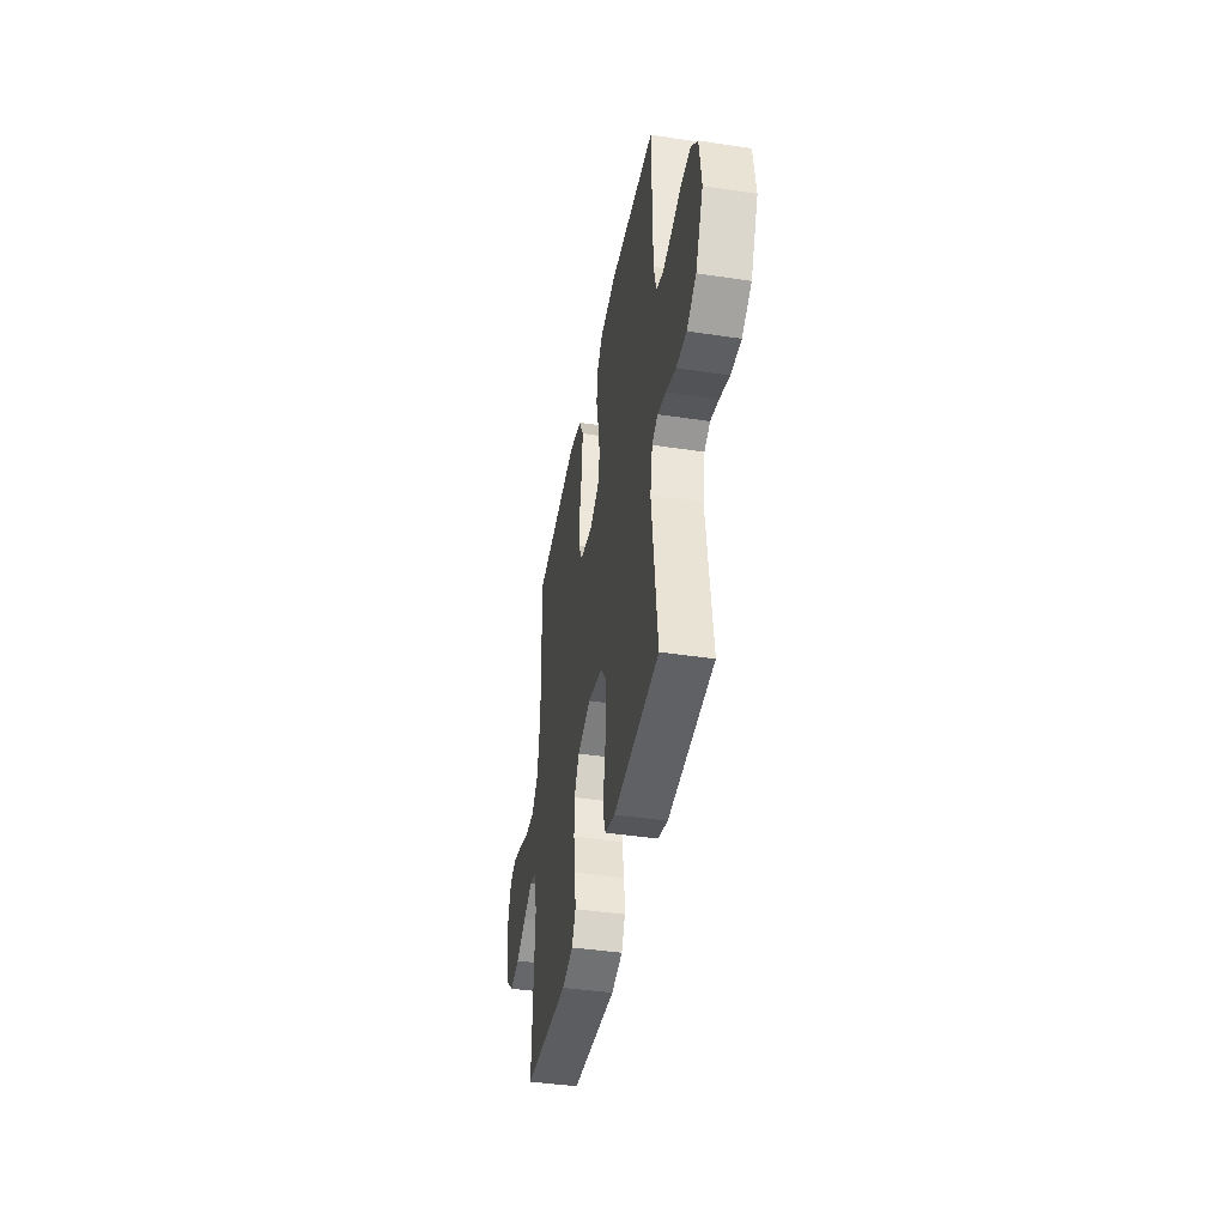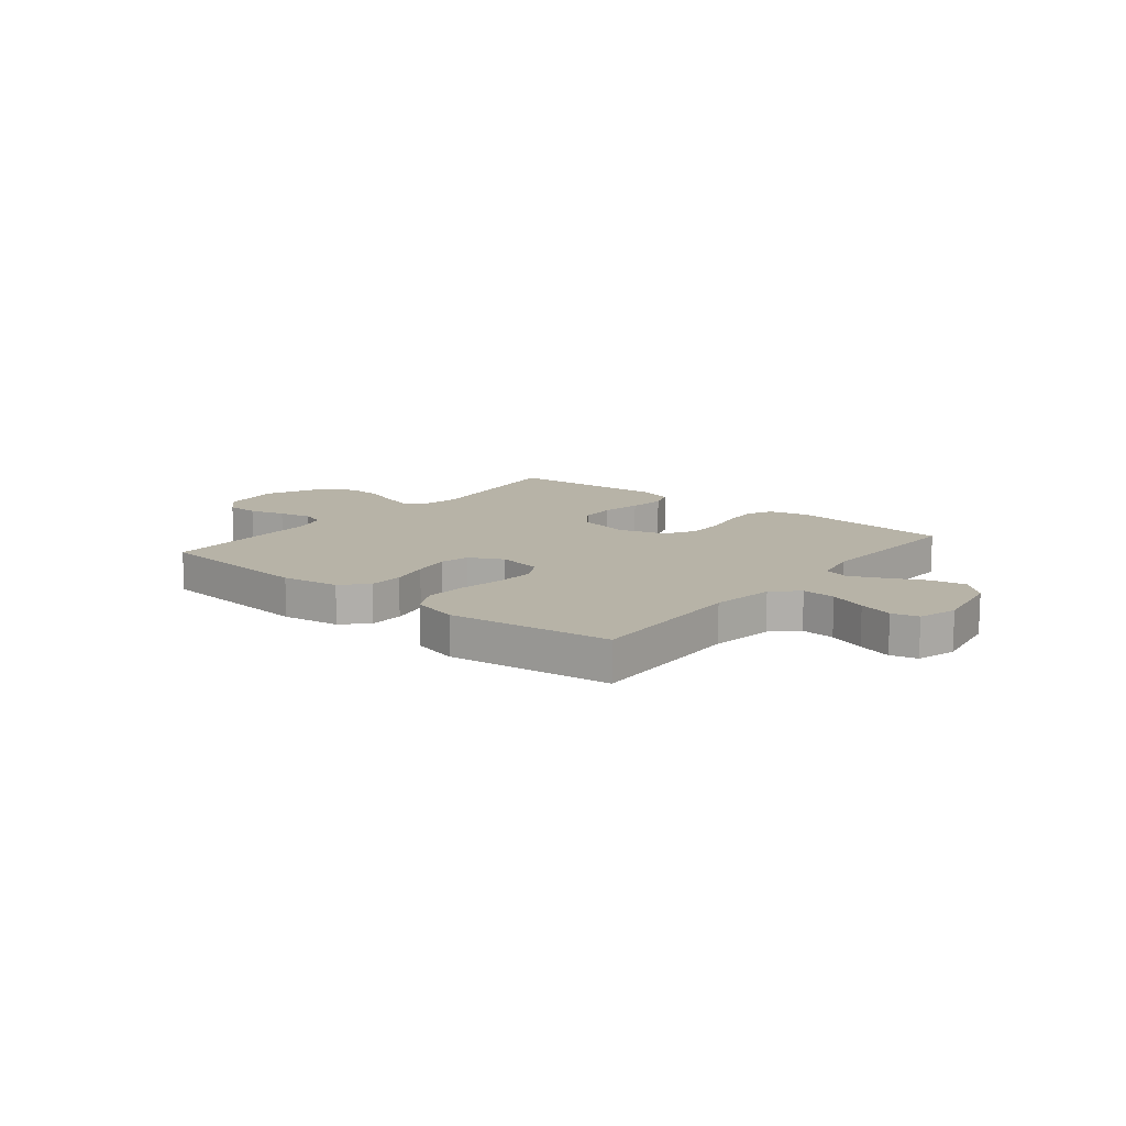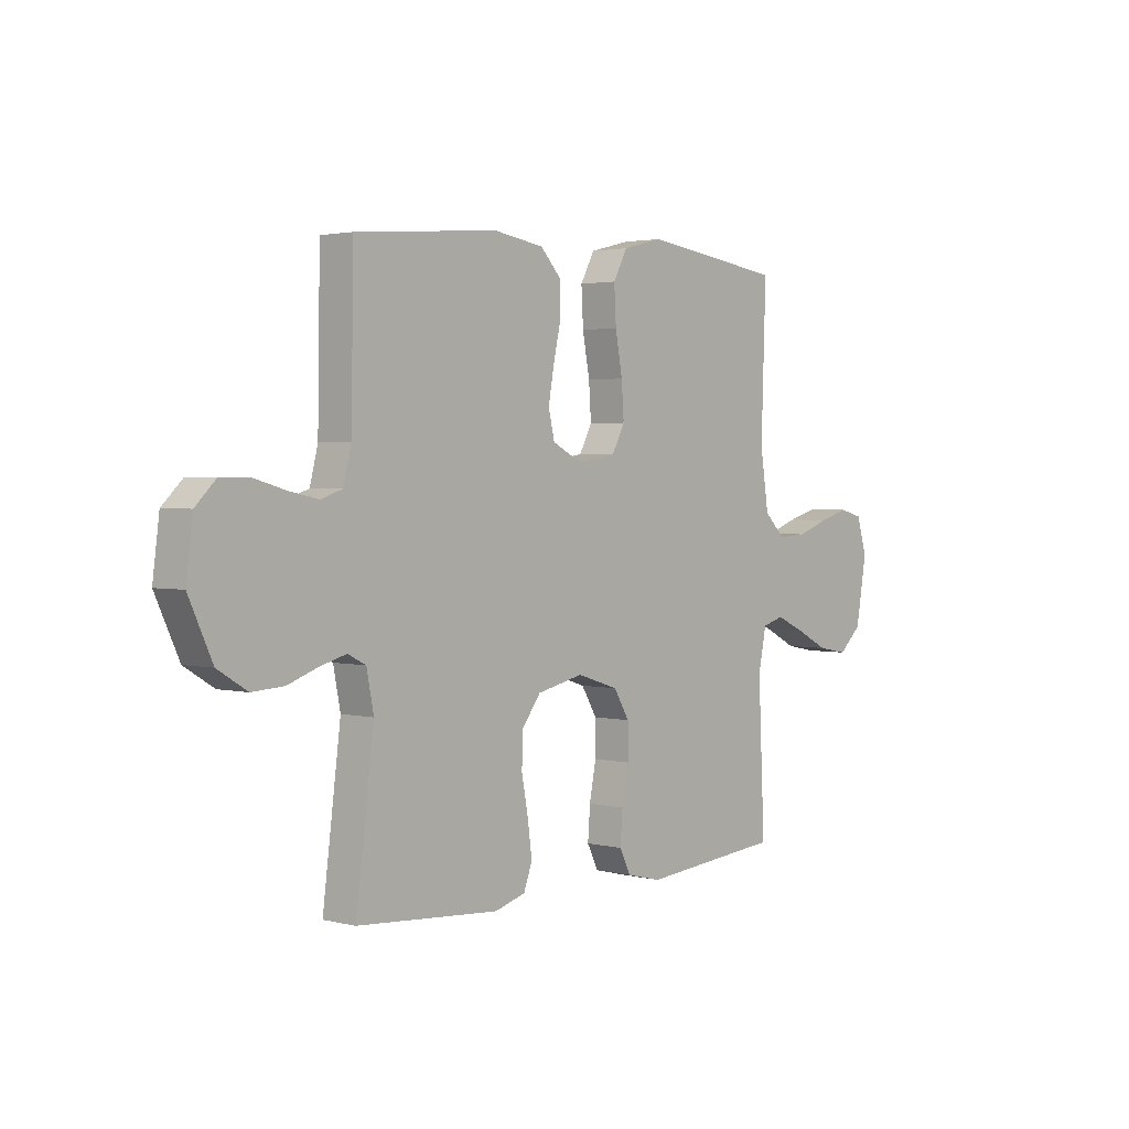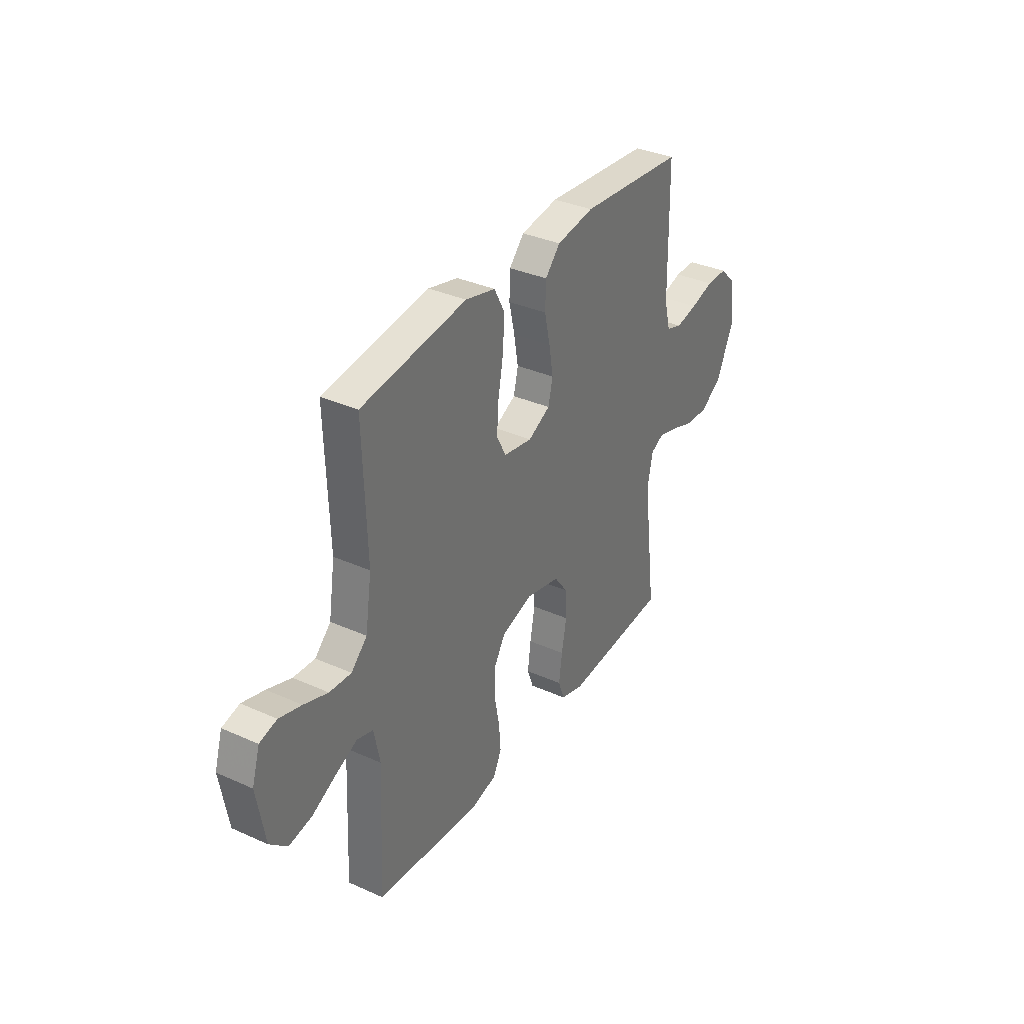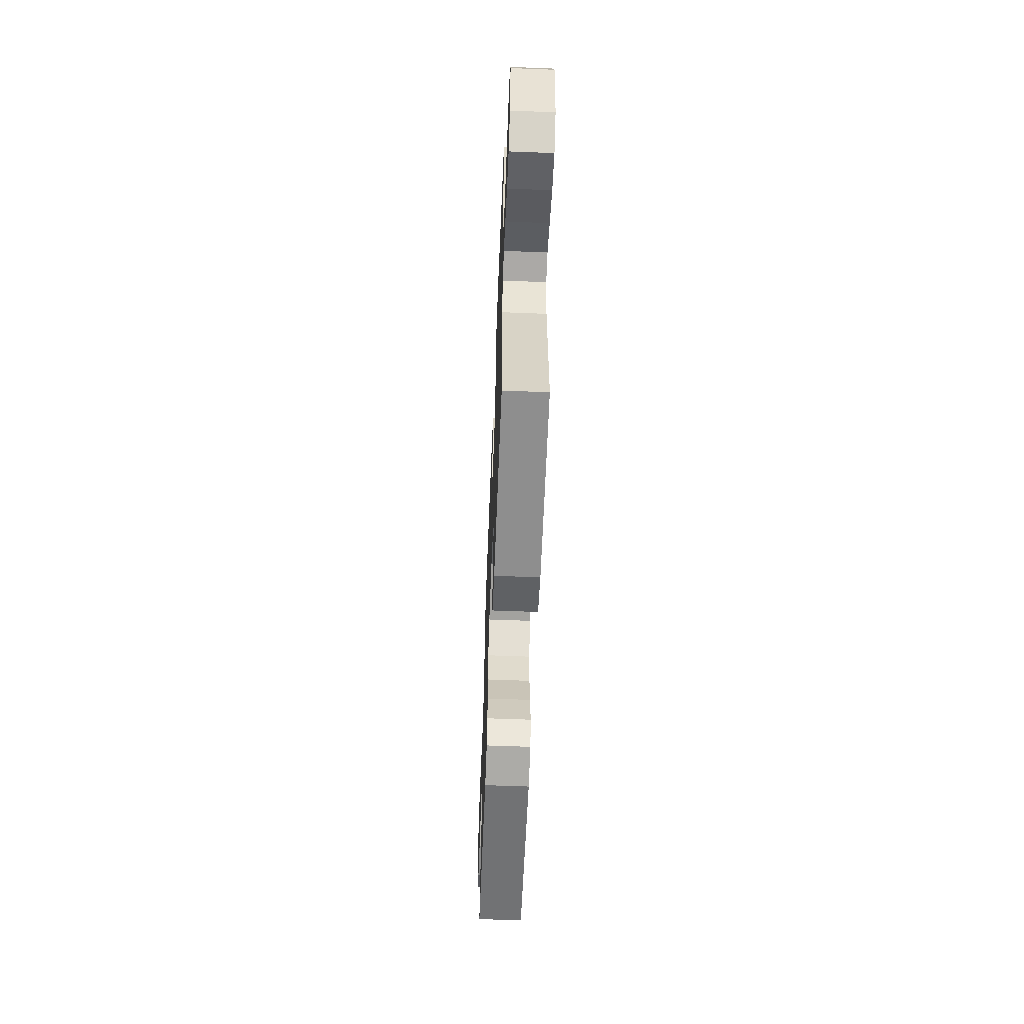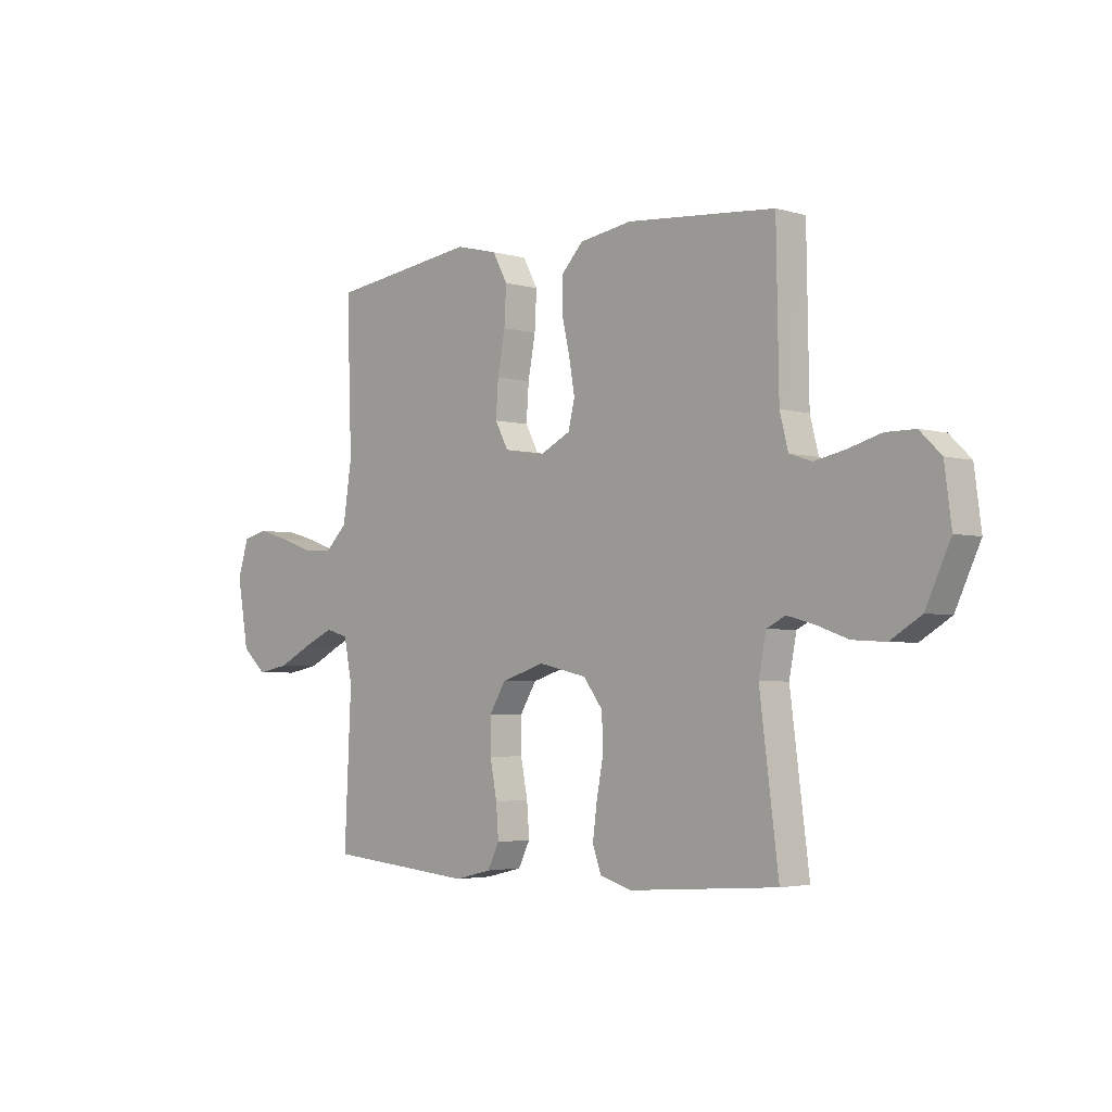
<metadata>
{"format":"obj","ext":"obj","renderer":"f3d","projection":"perspective","resolution":1024,"background":"white","views":[{"elev":-41.6,"azim":-100.3,"up":"+Z"},{"elev":12.6,"azim":39.1,"up":"+Y"},{"elev":2.4,"azim":-49.1,"up":"+Z"},{"elev":34.8,"azim":120.9,"up":"+Z"},{"elev":-59.8,"azim":87.7,"up":"+Z"},{"elev":-3.5,"azim":-134.3,"up":"+Z"}]}
</metadata>
<code>
v -0.5 0.07 -0.5
v -0.462 0.07 -0.2
v -0.477 0.07 -0.123
v -0.515 0.07 -0.104
v -0.57 0.07 -0.119
v -0.634 0.07 -0.142
v -0.701 0.07 -0.146
v -0.763 0.07 -0.108
v -0.813 0.07 0
v -0.799 0.07 0.108
v -0.756 0.07 0.15
v -0.696 0.07 0.15
v -0.629 0.07 0.131
v -0.567 0.07 0.118
v -0.522 0.07 0.133
v -0.505 0.07 0.2
v -0.5 0.07 0.5
v -0.2 0.07 0.525
v -0.093 0.07 0.508
v -0.05 0.07 0.462
v -0.048 0.07 0.398
v -0.064 0.07 0.327
v -0.076 0.07 0.258
v -0.063 0.07 0.203
v 0 0.07 0.171
v 0.082 0.07 0.185
v 0.109 0.07 0.236
v 0.104 0.07 0.308
v 0.089 0.07 0.389
v 0.085 0.07 0.464
v 0.115 0.07 0.52
v 0.2 0.07 0.541
v 0.5 0.07 0.5
v 0.49 0.07 0.2
v 0.508 0.07 0.083
v 0.553 0.07 0.039
v 0.615 0.07 0.043
v 0.683 0.07 0.067
v 0.746 0.07 0.085
v 0.795 0.07 0.072
v 0.817 0.07 0
v 0.794 0.07 -0.133
v 0.745 0.07 -0.178
v 0.68 0.07 -0.166
v 0.611 0.07 -0.131
v 0.549 0.07 -0.103
v 0.503 0.07 -0.116
v 0.486 0.07 -0.2
v 0.5 0.07 -0.5
v 0.2 0.07 -0.527
v 0.126 0.07 -0.509
v 0.102 0.07 -0.461
v 0.107 0.07 -0.395
v 0.121 0.07 -0.322
v 0.121 0.07 -0.252
v 0.088 0.07 -0.197
v 0 0.07 -0.169
v -0.098 0.07 -0.191
v -0.137 0.07 -0.243
v -0.14 0.07 -0.311
v -0.126 0.07 -0.386
v -0.117 0.07 -0.454
v -0.135 0.07 -0.503
v -0.2 0.07 -0.522
v -0.5 0 -0.5
v -0.462 0 -0.2
v -0.477 0 -0.123
v -0.515 0 -0.104
v -0.57 0 -0.119
v -0.634 0 -0.142
v -0.701 0 -0.146
v -0.763 0 -0.108
v -0.813 0 0
v -0.799 0 0.108
v -0.756 0 0.15
v -0.696 0 0.15
v -0.629 0 0.131
v -0.567 0 0.118
v -0.522 0 0.133
v -0.505 0 0.2
v -0.5 0 0.5
v -0.2 0 0.525
v -0.093 0 0.508
v -0.05 0 0.462
v -0.048 0 0.398
v -0.064 0 0.327
v -0.076 0 0.258
v -0.063 0 0.203
v 0 0 0.171
v 0.082 0 0.185
v 0.109 0 0.236
v 0.104 0 0.308
v 0.089 0 0.389
v 0.085 0 0.464
v 0.115 0 0.52
v 0.2 0 0.541
v 0.5 0 0.5
v 0.49 0 0.2
v 0.508 0 0.083
v 0.553 0 0.039
v 0.615 0 0.043
v 0.683 0 0.067
v 0.746 0 0.085
v 0.795 0 0.072
v 0.817 0 0
v 0.794 0 -0.133
v 0.745 0 -0.178
v 0.68 0 -0.166
v 0.611 0 -0.131
v 0.549 0 -0.103
v 0.503 0 -0.116
v 0.486 0 -0.2
v 0.5 0 -0.5
v 0.2 0 -0.527
v 0.126 0 -0.509
v 0.102 0 -0.461
v 0.107 0 -0.395
v 0.121 0 -0.322
v 0.121 0 -0.252
v 0.088 0 -0.197
v 0 0 -0.169
v -0.098 0 -0.191
v -0.137 0 -0.243
v -0.14 0 -0.311
v -0.126 0 -0.386
v -0.117 0 -0.454
v -0.135 0 -0.503
v -0.2 0 -0.522
f 63 64 1 2
f 60 61 62 63
f 60 63 2 3
f 59 60 3
f 58 59 3 4
f 57 58 4
f 51 52 53 54
f 51 54 55
f 48 49 50 51
f 47 48 51 55
f 42 43 44 45
f 42 45 46
f 41 42 46
f 40 41 46 47
f 37 38 39 40
f 31 32 33 34
f 31 34 35
f 28 29 30 31
f 27 28 31 35
f 26 27 35 36
f 19 20 21 22
f 19 22 23
f 16 17 18 19
f 15 16 19 23
f 14 15 23 24
f 10 11 12 13
f 10 13 14
f 9 10 14
f 5 6 7 8
f 4 5 8 9
f 57 4 9 14
f 40 47 55 56
f 37 40 56 57
f 36 37 57
f 25 26 36 57
f 14 24 25 57
f 66 65 128 127
f 127 126 125 124
f 67 66 127 124
f 67 124 123
f 68 67 123 122
f 68 122 121
f 118 117 116 115
f 119 118 115
f 115 114 113 112
f 119 115 112 111
f 109 108 107 106
f 110 109 106
f 110 106 105
f 111 110 105 104
f 104 103 102 101
f 98 97 96 95
f 99 98 95
f 95 94 93 92
f 99 95 92 91
f 100 99 91 90
f 86 85 84 83
f 87 86 83
f 83 82 81 80
f 87 83 80 79
f 88 87 79 78
f 77 76 75 74
f 78 77 74
f 78 74 73
f 72 71 70 69
f 73 72 69 68
f 78 73 68 121
f 120 119 111 104
f 121 120 104 101
f 121 101 100
f 121 100 90 89
f 121 89 88 78
f 1 65 66 2
f 2 66 67 3
f 3 67 68 4
f 4 68 69 5
f 5 69 70 6
f 6 70 71 7
f 7 71 72 8
f 8 72 73 9
f 9 73 74 10
f 10 74 75 11
f 11 75 76 12
f 12 76 77 13
f 13 77 78 14
f 14 78 79 15
f 15 79 80 16
f 16 80 81 17
f 17 81 82 18
f 18 82 83 19
f 19 83 84 20
f 20 84 85 21
f 21 85 86 22
f 22 86 87 23
f 23 87 88 24
f 24 88 89 25
f 25 89 90 26
f 26 90 91 27
f 27 91 92 28
f 28 92 93 29
f 29 93 94 30
f 30 94 95 31
f 31 95 96 32
f 32 96 97 33
f 33 97 98 34
f 34 98 99 35
f 35 99 100 36
f 36 100 101 37
f 37 101 102 38
f 38 102 103 39
f 39 103 104 40
f 40 104 105 41
f 41 105 106 42
f 42 106 107 43
f 43 107 108 44
f 44 108 109 45
f 45 109 110 46
f 46 110 111 47
f 47 111 112 48
f 48 112 113 49
f 49 113 114 50
f 50 114 115 51
f 51 115 116 52
f 52 116 117 53
f 53 117 118 54
f 54 118 119 55
f 55 119 120 56
f 56 120 121 57
f 57 121 122 58
f 58 122 123 59
f 59 123 124 60
f 60 124 125 61
f 61 125 126 62
f 62 126 127 63
f 63 127 128 64
f 64 128 65 1

</code>
